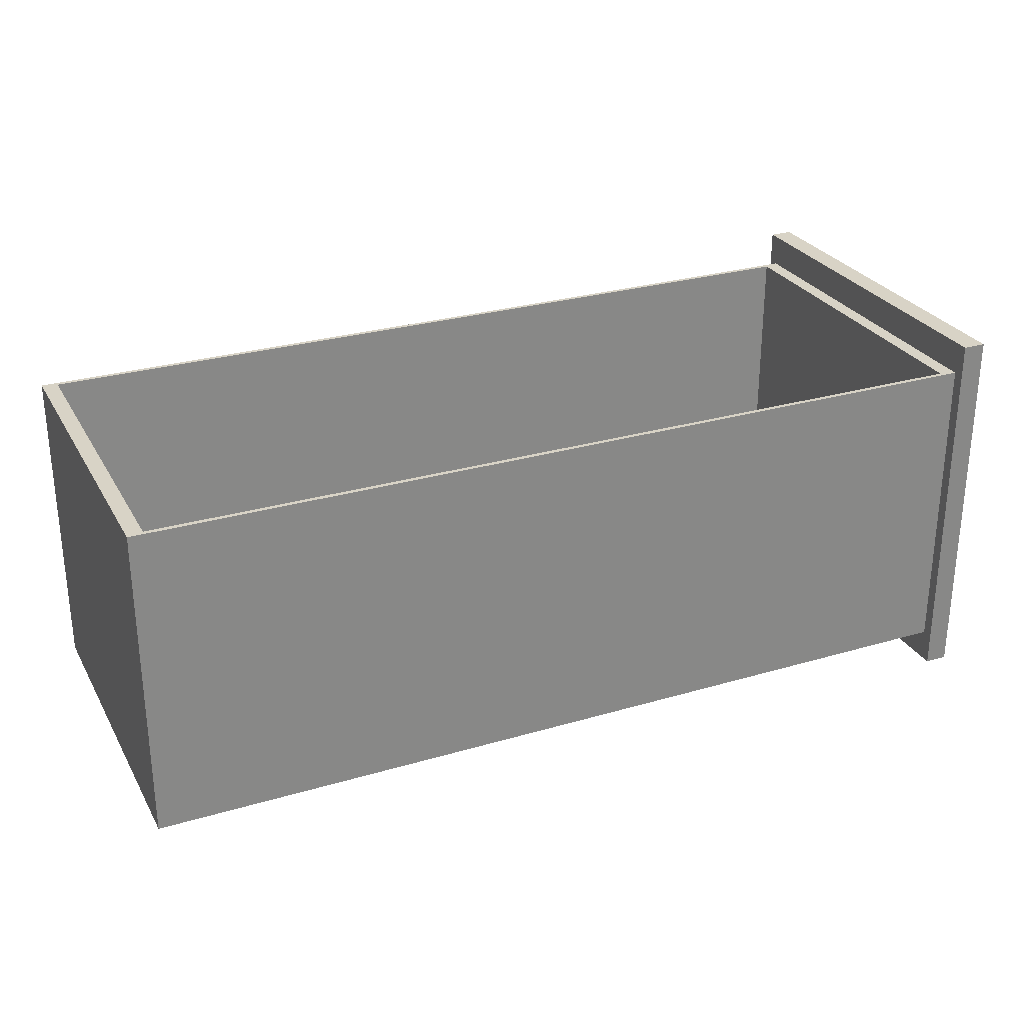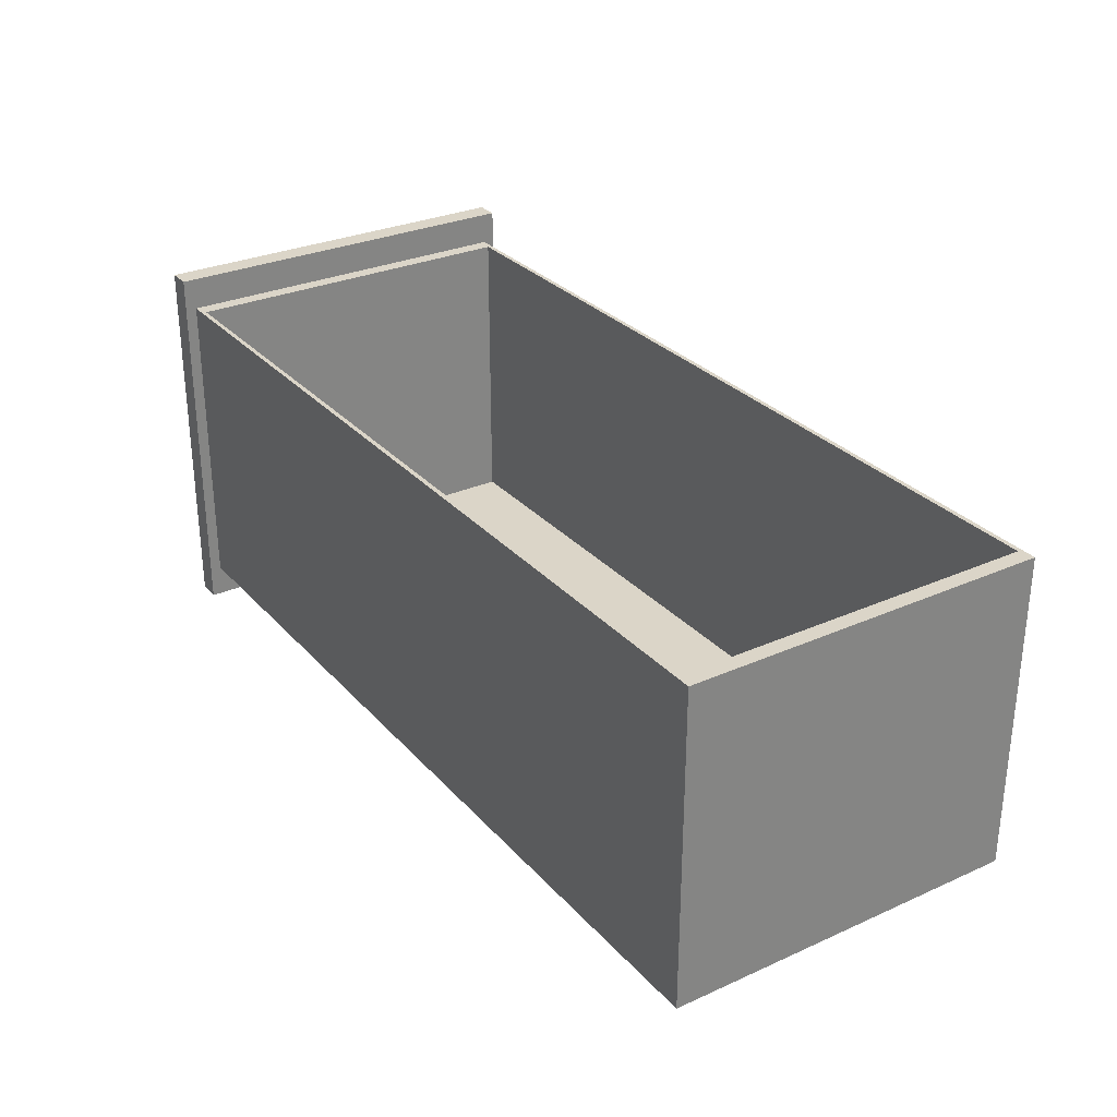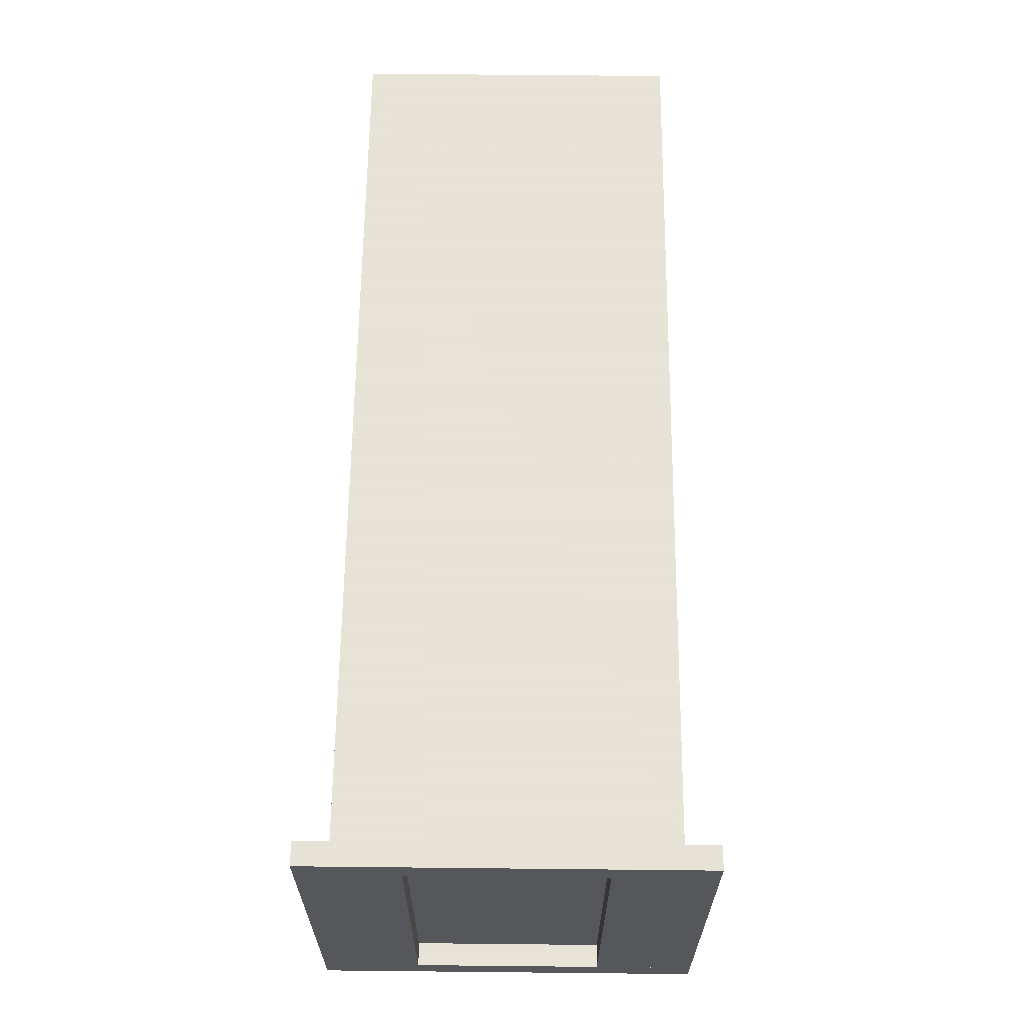
<metadata>
{"format":"obj","ext":"obj","renderer":"f3d","projection":"perspective","resolution":1024,"background":"white","views":[{"elev":27.8,"azim":-24.2,"up":"+Z"},{"elev":29.5,"azim":-123.3,"up":"+Z"},{"elev":62.8,"azim":90.6,"up":"+Y"}]}
</metadata>
<code>
v -0.015 0.01774 0.1847
v -1e-06 0.01774 0.06331
v -0.015 0.01774 0.06331
v -1e-06 0.01774 0.1847
v -0.015 0.2299 0.06331
v -1e-06 0.01774 -0
v -0.015 0.01774 -0
v -0.015 0.01774 0.248
v -0.015 0.2299 0.1847
v -1e-06 0.2299 0.06331
v -0.015 0.2299 -0
v 0 0.2299 -0
v -1e-06 0.01774 0.248
v -1e-06 0.2299 0.1847
v -1e-06 0 0
v -0.015 0.2476 -0
v -0.015 0 0
v -2e-06 0.2299 0.248
v -1e-06 0 0.248
v -0.015 0.2299 0.248
v -1e-06 0.2476 -0
v -0.015 0.2476 0.248
v -0.015 0 0.248
v -2e-06 0.2476 0.248
v -0.015 0.01035 0.2269
v -0.02 0.01034 0.0211
v -0.015 0.01035 0.0211
v -0.02 0.01035 0.2269
v -0.02 0.2373 0.0211
v -0.015 0.2373 0.2269
v -0.02 0.008871 0.2269
v -0.015 0.2373 0.0211
v -0.025 0.2373 0.0211
v -0.02 0.2373 0.2269
v -0.02 0.00887 0.0211
v -0.025 0.008871 0.2269
v -0.025 0.01035 0.0211
v -0.02 0.2388 0.0211
v -0.025 0.00887 0.0211
v -0.025 0.2373 0.2269
v -0.025 0.2388 0.0211
v -0.02 0.2388 0.2269
v -0.025 0.01035 0.2269
v -0.025 0.2388 0.2269
v -0.5851 0.2402 0.0211
v -0.015 0.2373 0.0211
v -0.5851 0.2373 0.0211
v -0.015 0.2402 0.0211
v -0.5851 0.2373 0.2269
v -0.5851 0.2402 0.2269
v -0.015 0.2402 0.2269
v -0.5851 0.01035 0.0211
v -0.015 0.007392 0.0211
v -0.5851 0.007393 0.0211
v -0.015 0.01035 0.0211
v -0.5851 0.007392 0.2269
v -0.5851 0.01035 0.2269
v -0.015 0.007392 0.2269
v -0.015 0.01035 0.2269
v -0.5851 0.2373 0.2269
v -0.5801 0.2373 0.0211
v -0.5851 0.2373 0.0211
v -0.5801 0.2373 0.2269
v -0.5801 0.01035 0.0211
v -0.5851 0.01035 0.2269
v -0.5801 0.2388 0.2269
v -0.5751 0.01035 0.0211
v -0.5801 0.01035 0.2269
v -0.5801 0.2388 0.0211
v -0.5751 0.2388 0.2269
v -0.5751 0.2373 0.0211
v -0.5801 0.00887 0.0211
v -0.5751 0.2388 0.0211
v -0.5751 0.01035 0.2269
v -0.5751 0.00887 0.0211
v -0.5801 0.008871 0.2269
v -0.5751 0.2373 0.2269
v -0.5751 0.008871 0.2269
v -0.5801 0.2388 0.03166
v -0.5801 0.008865 0.02638
v -0.5801 0.008865 0.03166
v -0.5801 0.2388 0.02638
v -0.02 0.008865 0.03166
v -0.02 0.2388 0.02638
v -0.02 0.008865 0.02638
v -0.02 0.2388 0.03166
v -0.015 0.01774 0.1847
v -0.015 0.01774 0.1847
v -0.015 0.01774 0.1847
v -0.015 0.01774 0.1847
v -0.015 0.01774 0.1847
v -1e-06 0.01774 0.06331
v -1e-06 0.01774 0.06331
v -1e-06 0.01774 0.06331
v -1e-06 0.01774 0.06331
v -1e-06 0.01774 0.06331
v -0.015 0.01774 0.06331
v -0.015 0.01774 0.06331
v -0.015 0.01774 0.06331
v -0.015 0.01774 0.06331
v -0.015 0.01774 0.06331
v -1e-06 0.01774 0.1847
v -1e-06 0.01774 0.1847
v -1e-06 0.01774 0.1847
v -1e-06 0.01774 0.1847
v -1e-06 0.01774 0.1847
v -0.015 0.2299 0.06331
v -0.015 0.2299 0.06331
v -0.015 0.2299 0.06331
v -0.015 0.2299 0.06331
v -0.015 0.2299 0.06331
v -1e-06 0.01774 -0
v -1e-06 0.01774 -0
v -1e-06 0.01774 -0
v -1e-06 0.01774 -0
v -1e-06 0.01774 -0
v -0.015 0.01774 -0
v -0.015 0.01774 -0
v -0.015 0.01774 -0
v -0.015 0.01774 -0
v -0.015 0.01774 -0
v -0.015 0.01774 0.248
v -0.015 0.01774 0.248
v -0.015 0.01774 0.248
v -0.015 0.01774 0.248
v -0.015 0.01774 0.248
v -0.015 0.2299 0.1847
v -0.015 0.2299 0.1847
v -0.015 0.2299 0.1847
v -0.015 0.2299 0.1847
v -0.015 0.2299 0.1847
v -1e-06 0.2299 0.06331
v -1e-06 0.2299 0.06331
v -1e-06 0.2299 0.06331
v -1e-06 0.2299 0.06331
v -1e-06 0.2299 0.06331
v -0.015 0.2299 -0
v -0.015 0.2299 -0
v -0.015 0.2299 -0
v 0 0.2299 -0
v 0 0.2299 -0
v 0 0.2299 -0
v -1e-06 0.01774 0.248
v -1e-06 0.01774 0.248
v -1e-06 0.01774 0.248
v -1e-06 0.01774 0.248
v -1e-06 0.01774 0.248
v -1e-06 0.2299 0.1847
v -1e-06 0.2299 0.1847
v -1e-06 0.2299 0.1847
v -1e-06 0.2299 0.1847
v -1e-06 0.2299 0.1847
v -1e-06 0 0
v -1e-06 0 0
v -1e-06 0 0
v -1e-06 0 0
v -1e-06 0 0
v -0.015 0.2476 -0
v -0.015 0.2476 -0
v -0.015 0.2476 -0
v -0.015 0.2476 -0
v -0.015 0.2476 -0
v -0.015 0 0
v -0.015 0 0
v -0.015 0 0
v -0.015 0 0
v -0.015 0 0
v -2e-06 0.2299 0.248
v -2e-06 0.2299 0.248
v -2e-06 0.2299 0.248
v -1e-06 0 0.248
v -1e-06 0 0.248
v -1e-06 0 0.248
v -1e-06 0 0.248
v -1e-06 0 0.248
v -0.015 0.2299 0.248
v -0.015 0.2299 0.248
v -0.015 0.2299 0.248
v -0.015 0.2299 0.248
v -0.015 0.2299 0.248
v -1e-06 0.2476 -0
v -1e-06 0.2476 -0
v -1e-06 0.2476 -0
v -1e-06 0.2476 -0
v -1e-06 0.2476 -0
v -0.015 0.2476 0.248
v -0.015 0.2476 0.248
v -0.015 0.2476 0.248
v -0.015 0.2476 0.248
v -0.015 0.2476 0.248
v -0.015 0 0.248
v -0.015 0 0.248
v -0.015 0 0.248
v -0.015 0 0.248
v -0.015 0 0.248
v -2e-06 0.2476 0.248
v -2e-06 0.2476 0.248
v -2e-06 0.2476 0.248
v -2e-06 0.2476 0.248
v -2e-06 0.2476 0.248
v -0.015 0.01035 0.2269
v -0.015 0.01035 0.2269
v -0.015 0.01035 0.2269
v -0.015 0.01035 0.2269
v -0.015 0.01035 0.2269
v -0.02 0.01034 0.0211
v -0.02 0.01034 0.0211
v -0.02 0.01034 0.0211
v -0.02 0.01034 0.0211
v -0.02 0.01034 0.0211
v -0.015 0.01035 0.0211
v -0.015 0.01035 0.0211
v -0.015 0.01035 0.0211
v -0.015 0.01035 0.0211
v -0.015 0.01035 0.0211
v -0.02 0.01035 0.2269
v -0.02 0.01035 0.2269
v -0.02 0.01035 0.2269
v -0.02 0.01035 0.2269
v -0.02 0.01035 0.2269
v -0.02 0.2373 0.0211
v -0.02 0.2373 0.0211
v -0.02 0.2373 0.0211
v -0.02 0.2373 0.0211
v -0.02 0.2373 0.0211
v -0.015 0.2373 0.2269
v -0.015 0.2373 0.2269
v -0.015 0.2373 0.2269
v -0.015 0.2373 0.2269
v -0.015 0.2373 0.2269
v -0.02 0.008871 0.2269
v -0.02 0.008871 0.2269
v -0.02 0.008871 0.2269
v -0.02 0.008871 0.2269
v -0.02 0.008871 0.2269
v -0.015 0.2373 0.0211
v -0.015 0.2373 0.0211
v -0.015 0.2373 0.0211
v -0.015 0.2373 0.0211
v -0.015 0.2373 0.0211
v -0.025 0.2373 0.0211
v -0.025 0.2373 0.0211
v -0.025 0.2373 0.0211
v -0.02 0.2373 0.2269
v -0.02 0.2373 0.2269
v -0.02 0.2373 0.2269
v -0.02 0.2373 0.2269
v -0.02 0.2373 0.2269
v -0.02 0.00887 0.0211
v -0.02 0.00887 0.0211
v -0.02 0.00887 0.0211
v -0.02 0.00887 0.0211
v -0.02 0.00887 0.0211
v -0.025 0.008871 0.2269
v -0.025 0.008871 0.2269
v -0.025 0.008871 0.2269
v -0.025 0.008871 0.2269
v -0.025 0.008871 0.2269
v -0.025 0.01035 0.0211
v -0.025 0.01035 0.0211
v -0.025 0.01035 0.0211
v -0.02 0.2388 0.0211
v -0.02 0.2388 0.0211
v -0.02 0.2388 0.0211
v -0.02 0.2388 0.0211
v -0.02 0.2388 0.0211
v -0.025 0.00887 0.0211
v -0.025 0.00887 0.0211
v -0.025 0.00887 0.0211
v -0.025 0.00887 0.0211
v -0.025 0.00887 0.0211
v -0.025 0.2373 0.2269
v -0.025 0.2373 0.2269
v -0.025 0.2388 0.0211
v -0.025 0.2388 0.0211
v -0.025 0.2388 0.0211
v -0.025 0.2388 0.0211
v -0.025 0.2388 0.0211
v -0.02 0.2388 0.2269
v -0.02 0.2388 0.2269
v -0.02 0.2388 0.2269
v -0.02 0.2388 0.2269
v -0.02 0.2388 0.2269
v -0.025 0.01035 0.2269
v -0.025 0.01035 0.2269
v -0.025 0.2388 0.2269
v -0.025 0.2388 0.2269
v -0.025 0.2388 0.2269
v -0.025 0.2388 0.2269
v -0.025 0.2388 0.2269
v -0.5851 0.2402 0.0211
v -0.5851 0.2402 0.0211
v -0.5851 0.2402 0.0211
v -0.5851 0.2402 0.0211
v -0.5851 0.2402 0.0211
v -0.015 0.2373 0.0211
v -0.015 0.2373 0.0211
v -0.015 0.2373 0.0211
v -0.015 0.2373 0.0211
v -0.015 0.2373 0.0211
v -0.5851 0.2373 0.0211
v -0.5851 0.2373 0.0211
v -0.5851 0.2373 0.0211
v -0.5851 0.2373 0.0211
v -0.5851 0.2373 0.0211
v -0.015 0.2402 0.0211
v -0.015 0.2402 0.0211
v -0.015 0.2402 0.0211
v -0.015 0.2402 0.0211
v -0.015 0.2402 0.0211
v -0.5851 0.2373 0.2269
v -0.5851 0.2373 0.2269
v -0.5851 0.2373 0.2269
v -0.5851 0.2373 0.2269
v -0.5851 0.2373 0.2269
v -0.5851 0.2402 0.2269
v -0.5851 0.2402 0.2269
v -0.5851 0.2402 0.2269
v -0.5851 0.2402 0.2269
v -0.5851 0.2402 0.2269
v -0.015 0.2402 0.2269
v -0.015 0.2402 0.2269
v -0.015 0.2402 0.2269
v -0.015 0.2402 0.2269
v -0.015 0.2402 0.2269
v -0.5851 0.01035 0.0211
v -0.5851 0.01035 0.0211
v -0.5851 0.01035 0.0211
v -0.5851 0.01035 0.0211
v -0.5851 0.01035 0.0211
v -0.015 0.007392 0.0211
v -0.015 0.007392 0.0211
v -0.015 0.007392 0.0211
v -0.015 0.007392 0.0211
v -0.015 0.007392 0.0211
v -0.5851 0.007393 0.0211
v -0.5851 0.007393 0.0211
v -0.5851 0.007393 0.0211
v -0.5851 0.007393 0.0211
v -0.5851 0.007393 0.0211
v -0.015 0.01035 0.0211
v -0.015 0.01035 0.0211
v -0.015 0.01035 0.0211
v -0.015 0.01035 0.0211
v -0.015 0.01035 0.0211
v -0.5851 0.007392 0.2269
v -0.5851 0.007392 0.2269
v -0.5851 0.007392 0.2269
v -0.5851 0.007392 0.2269
v -0.5851 0.007392 0.2269
v -0.5851 0.01035 0.2269
v -0.5851 0.01035 0.2269
v -0.5851 0.01035 0.2269
v -0.5851 0.01035 0.2269
v -0.5851 0.01035 0.2269
v -0.015 0.007392 0.2269
v -0.015 0.007392 0.2269
v -0.015 0.007392 0.2269
v -0.015 0.007392 0.2269
v -0.015 0.007392 0.2269
v -0.015 0.01035 0.2269
v -0.015 0.01035 0.2269
v -0.015 0.01035 0.2269
v -0.015 0.01035 0.2269
v -0.015 0.01035 0.2269
v -0.5851 0.2373 0.2269
v -0.5851 0.2373 0.2269
v -0.5851 0.2373 0.2269
v -0.5851 0.2373 0.2269
v -0.5851 0.2373 0.2269
v -0.5801 0.2373 0.0211
v -0.5801 0.2373 0.0211
v -0.5801 0.2373 0.0211
v -0.5801 0.2373 0.0211
v -0.5801 0.2373 0.0211
v -0.5851 0.2373 0.0211
v -0.5851 0.2373 0.0211
v -0.5851 0.2373 0.0211
v -0.5851 0.2373 0.0211
v -0.5851 0.2373 0.0211
v -0.5801 0.2373 0.2269
v -0.5801 0.2373 0.2269
v -0.5801 0.2373 0.2269
v -0.5801 0.2373 0.2269
v -0.5801 0.2373 0.2269
v -0.5801 0.01035 0.0211
v -0.5801 0.01035 0.0211
v -0.5801 0.01035 0.0211
v -0.5801 0.01035 0.0211
v -0.5801 0.01035 0.0211
v -0.5851 0.01035 0.2269
v -0.5851 0.01035 0.2269
v -0.5851 0.01035 0.2269
v -0.5851 0.01035 0.2269
v -0.5851 0.01035 0.2269
v -0.5801 0.2388 0.2269
v -0.5801 0.2388 0.2269
v -0.5801 0.2388 0.2269
v -0.5801 0.2388 0.2269
v -0.5801 0.2388 0.2269
v -0.5751 0.01035 0.0211
v -0.5751 0.01035 0.0211
v -0.5751 0.01035 0.0211
v -0.5801 0.01035 0.2269
v -0.5801 0.01035 0.2269
v -0.5801 0.01035 0.2269
v -0.5801 0.01035 0.2269
v -0.5801 0.01035 0.2269
v -0.5801 0.2388 0.0211
v -0.5801 0.2388 0.0211
v -0.5801 0.2388 0.0211
v -0.5801 0.2388 0.0211
v -0.5801 0.2388 0.0211
v -0.5751 0.2388 0.2269
v -0.5751 0.2388 0.2269
v -0.5751 0.2388 0.2269
v -0.5751 0.2388 0.2269
v -0.5751 0.2388 0.2269
v -0.5751 0.2373 0.0211
v -0.5751 0.2373 0.0211
v -0.5751 0.2373 0.0211
v -0.5801 0.00887 0.0211
v -0.5801 0.00887 0.0211
v -0.5801 0.00887 0.0211
v -0.5801 0.00887 0.0211
v -0.5801 0.00887 0.0211
v -0.5751 0.2388 0.0211
v -0.5751 0.2388 0.0211
v -0.5751 0.2388 0.0211
v -0.5751 0.2388 0.0211
v -0.5751 0.2388 0.0211
v -0.5751 0.01035 0.2269
v -0.5751 0.01035 0.2269
v -0.5751 0.00887 0.0211
v -0.5751 0.00887 0.0211
v -0.5751 0.00887 0.0211
v -0.5751 0.00887 0.0211
v -0.5751 0.00887 0.0211
v -0.5801 0.008871 0.2269
v -0.5801 0.008871 0.2269
v -0.5801 0.008871 0.2269
v -0.5801 0.008871 0.2269
v -0.5801 0.008871 0.2269
v -0.5751 0.2373 0.2269
v -0.5751 0.2373 0.2269
v -0.5751 0.008871 0.2269
v -0.5751 0.008871 0.2269
v -0.5751 0.008871 0.2269
v -0.5751 0.008871 0.2269
v -0.5751 0.008871 0.2269
v -0.5801 0.2388 0.03166
v -0.5801 0.2388 0.03166
v -0.5801 0.2388 0.03166
v -0.5801 0.2388 0.03166
v -0.5801 0.2388 0.03166
v -0.5801 0.008865 0.02638
v -0.5801 0.008865 0.02638
v -0.5801 0.008865 0.02638
v -0.5801 0.008865 0.02638
v -0.5801 0.008865 0.02638
v -0.5801 0.008865 0.03166
v -0.5801 0.008865 0.03166
v -0.5801 0.008865 0.03166
v -0.5801 0.008865 0.03166
v -0.5801 0.008865 0.03166
v -0.5801 0.2388 0.02638
v -0.5801 0.2388 0.02638
v -0.5801 0.2388 0.02638
v -0.5801 0.2388 0.02638
v -0.5801 0.2388 0.02638
v -0.02 0.008865 0.03166
v -0.02 0.008865 0.03166
v -0.02 0.008865 0.03166
v -0.02 0.008865 0.03166
v -0.02 0.008865 0.03166
v -0.02 0.2388 0.02638
v -0.02 0.2388 0.02638
v -0.02 0.2388 0.02638
v -0.02 0.2388 0.02638
v -0.02 0.2388 0.02638
v -0.02 0.008865 0.02638
v -0.02 0.008865 0.02638
v -0.02 0.008865 0.02638
v -0.02 0.008865 0.02638
v -0.02 0.008865 0.02638
v -0.02 0.2388 0.03166
v -0.02 0.2388 0.03166
v -0.02 0.2388 0.03166
v -0.02 0.2388 0.03166
v -0.02 0.2388 0.03166
f 90 95 100
f 95 90 105
f 101 96 91
f 106 91 96
f 2 5 3
f 97 107 92
f 101 116 96
f 95 115 100
f 101 91 121
f 120 90 100
f 125 105 90
f 91 106 126
f 4 9 1
f 87 127 102
f 106 116 96
f 95 115 105
f 5 2 10
f 132 92 107
f 98 138 108
f 109 139 99
f 116 101 121
f 120 100 115
f 141 93 113
f 114 94 142
f 126 121 91
f 90 120 125
f 138 98 118
f 119 99 139
f 105 125 146
f 147 126 106
f 128 123 88
f 89 124 129
f 9 4 14
f 148 102 127
f 113 103 154
f 155 104 114
f 93 141 133
f 134 142 94
f 130 135 110
f 111 136 131
f 108 138 159
f 160 139 109
f 137 112 117
f 7 6 11
f 112 163 117
f 7 17 6
f 112 137 140
f 12 11 6
f 123 164 118
f 119 165 124
f 122 168 143
f 13 18 8
f 8 19 13
f 143 171 122
f 145 150 104
f 103 149 144
f 144 154 103
f 104 155 145
f 123 128 177
f 178 129 124
f 135 130 151
f 152 131 136
f 163 112 153
f 15 6 17
f 134 183 142
f 141 182 133
f 179 130 110
f 111 131 180
f 11 21 16
f 158 181 137
f 187 108 159
f 160 109 188
f 21 11 12
f 140 137 181
f 164 123 192
f 193 124 165
f 168 122 176
f 20 8 18
f 150 145 170
f 169 144 149
f 19 8 23
f 191 122 171
f 154 144 172
f 173 145 155
f 183 134 150
f 149 133 182
f 157 195 167
f 166 194 156
f 177 108 187
f 188 109 178
f 185 190 162
f 161 189 184
f 176 196 168
f 18 24 20
f 183 150 170
f 169 149 182
f 195 157 175
f 174 156 194
f 196 176 186
f 22 20 24
f 190 185 200
f 199 184 189
f 183 170 198
f 197 169 182
f 205 210 215
f 210 205 220
f 214 209 204
f 219 204 209
f 221 211 206
f 26 27 29
f 212 227 202
f 203 228 213
f 30 28 25
f 201 216 226
f 232 207 217
f 218 208 233
f 211 221 236
f 32 29 27
f 221 206 241
f 33 26 29
f 227 212 237
f 238 213 228
f 28 30 34
f 244 226 216
f 207 232 250
f 251 233 208
f 28 36 31
f 231 254 216
f 224 229 239
f 240 230 225
f 241 206 259
f 37 26 33
f 241 262 221
f 29 38 33
f 229 224 247
f 248 225 230
f 36 28 34
f 244 216 254
f 235 271 253
f 252 270 234
f 267 206 249
f 35 26 39
f 271 235 258
f 257 234 270
f 206 267 259
f 37 39 26
f 261 273 243
f 242 272 260
f 262 241 274
f 41 33 38
f 280 222 263
f 264 223 281
f 222 280 245
f 246 281 223
f 36 34 42
f 279 244 254
f 285 269 256
f 255 268 284
f 269 285 261
f 260 284 268
f 273 261 285
f 284 260 272
f 288 243 273
f 272 242 287
f 243 288 276
f 275 287 242
f 277 282 265
f 266 283 278
f 36 42 44
f 286 279 254
f 36 44 43
f 43 44 36
f 43 44 40
f 40 44 43
f 282 277 289
f 290 278 283
f 291 296 301
f 296 291 306
f 47 46 45
f 48 45 46
f 300 315 305
f 304 314 299
f 303 318 293
f 292 317 302
f 319 309 294
f 295 310 320
f 307 227 297
f 298 228 308
f 315 300 230
f 229 299 314
f 318 303 313
f 312 302 317
f 309 319 324
f 325 320 310
f 227 307 322
f 323 308 228
f 30 50 49
f 311 316 226
f 50 30 51
f 321 226 316
f 326 331 336
f 331 326 341
f 54 53 52
f 55 52 53
f 335 350 340
f 339 349 334
f 338 353 328
f 327 352 337
f 354 344 329
f 330 345 355
f 342 357 332
f 333 358 343
f 350 335 360
f 359 334 349
f 353 338 348
f 347 337 352
f 344 354 364
f 365 355 345
f 357 342 362
f 363 343 358
f 58 57 56
f 346 351 356
f 57 58 59
f 361 356 351
f 369 374 379
f 374 369 384
f 380 375 370
f 385 370 375
f 386 376 371
f 61 62 64
f 378 393 368
f 367 392 377
f 65 63 60
f 366 381 391
f 398 373 383
f 382 372 397
f 376 386 326
f 52 64 62
f 386 371 401
f 67 61 64
f 393 378 328
f 327 377 392
f 63 65 68
f 404 391 381
f 373 398 411
f 410 397 372
f 63 70 66
f 396 414 381
f 390 395 330
f 329 394 389
f 401 371 419
f 71 61 67
f 401 422 386
f 64 72 67
f 395 390 408
f 407 389 394
f 70 63 68
f 404 381 414
f 399 430 412
f 413 431 400
f 427 371 409
f 69 61 73
f 430 399 417
f 418 400 431
f 371 427 419
f 71 73 61
f 420 432 402
f 403 433 421
f 422 401 434
f 75 67 72
f 441 388 424
f 423 387 440
f 388 441 406
f 405 440 387
f 70 68 76
f 439 404 414
f 444 428 415
f 416 429 445
f 428 444 420
f 421 445 429
f 432 420 444
f 445 421 433
f 447 402 432
f 433 403 448
f 402 447 435
f 436 448 403
f 438 443 426
f 425 442 437
f 70 76 78
f 446 439 414
f 70 78 77
f 77 78 70
f 77 78 74
f 74 78 77
f 443 438 450
f 449 437 442
f 453 458 463
f 458 453 468
f 462 457 452
f 467 452 457
f 460 475 465
f 464 474 459
f 83 79 81
f 461 451 471
f 454 479 469
f 470 480 455
f 476 456 466
f 82 80 84
f 475 460 485
f 484 459 474
f 79 83 86
f 486 471 451
f 479 454 489
f 490 455 480
f 456 476 481
f 85 84 80
f 482 487 472
f 473 488 483
f 487 482 477
f 478 483 488

</code>
